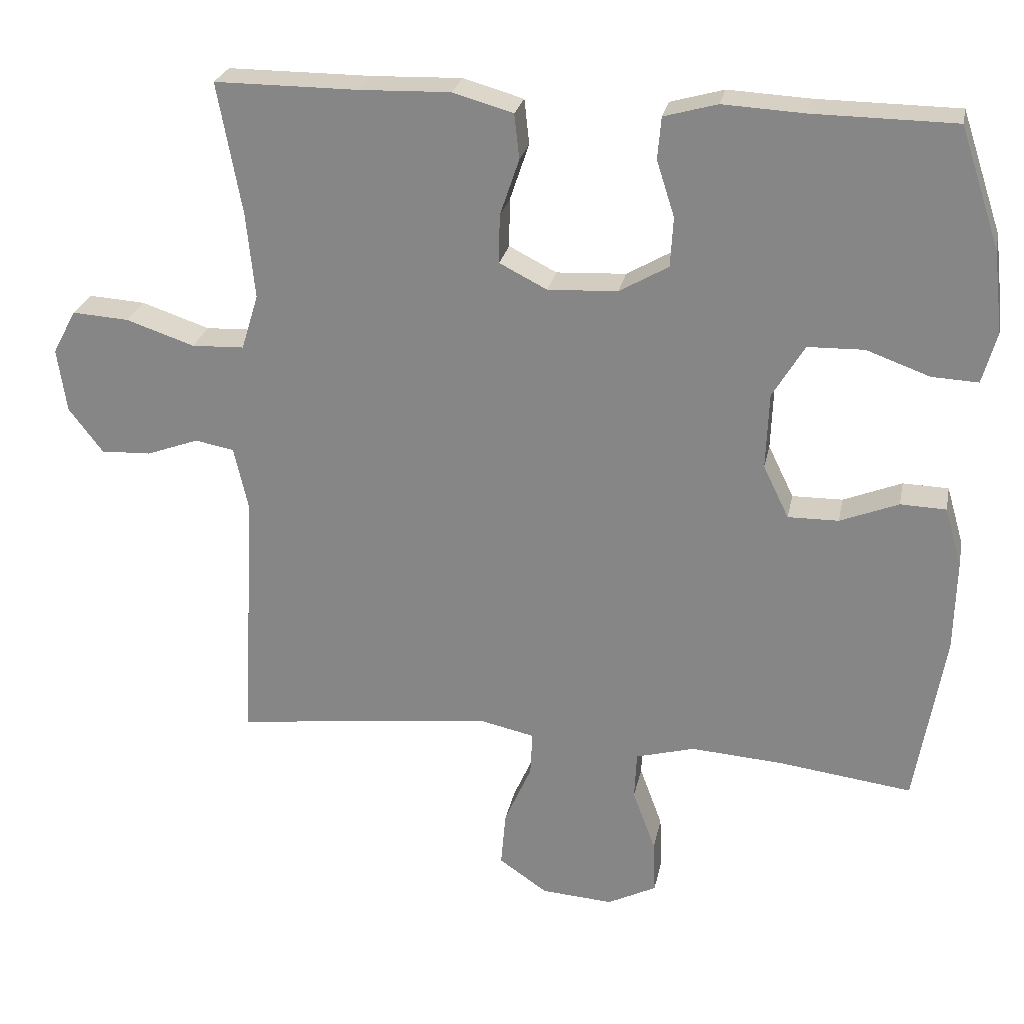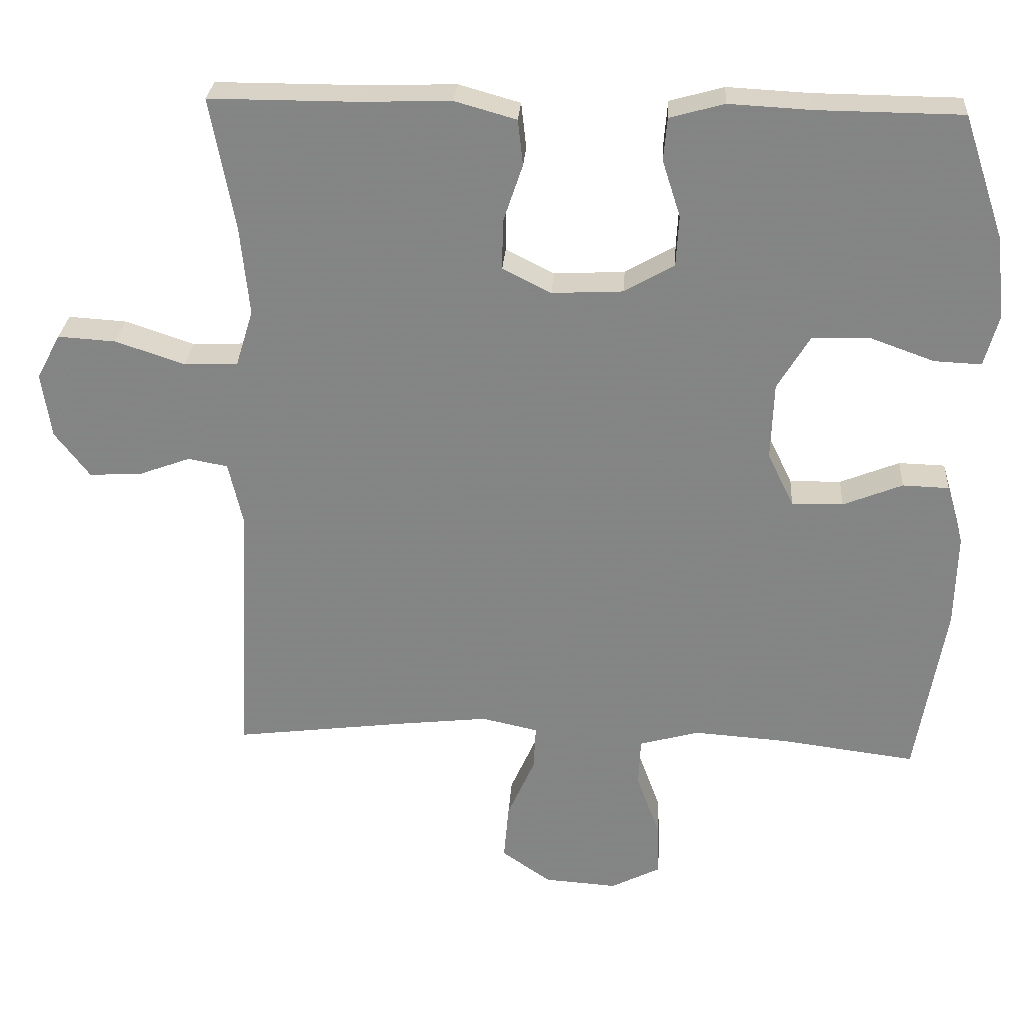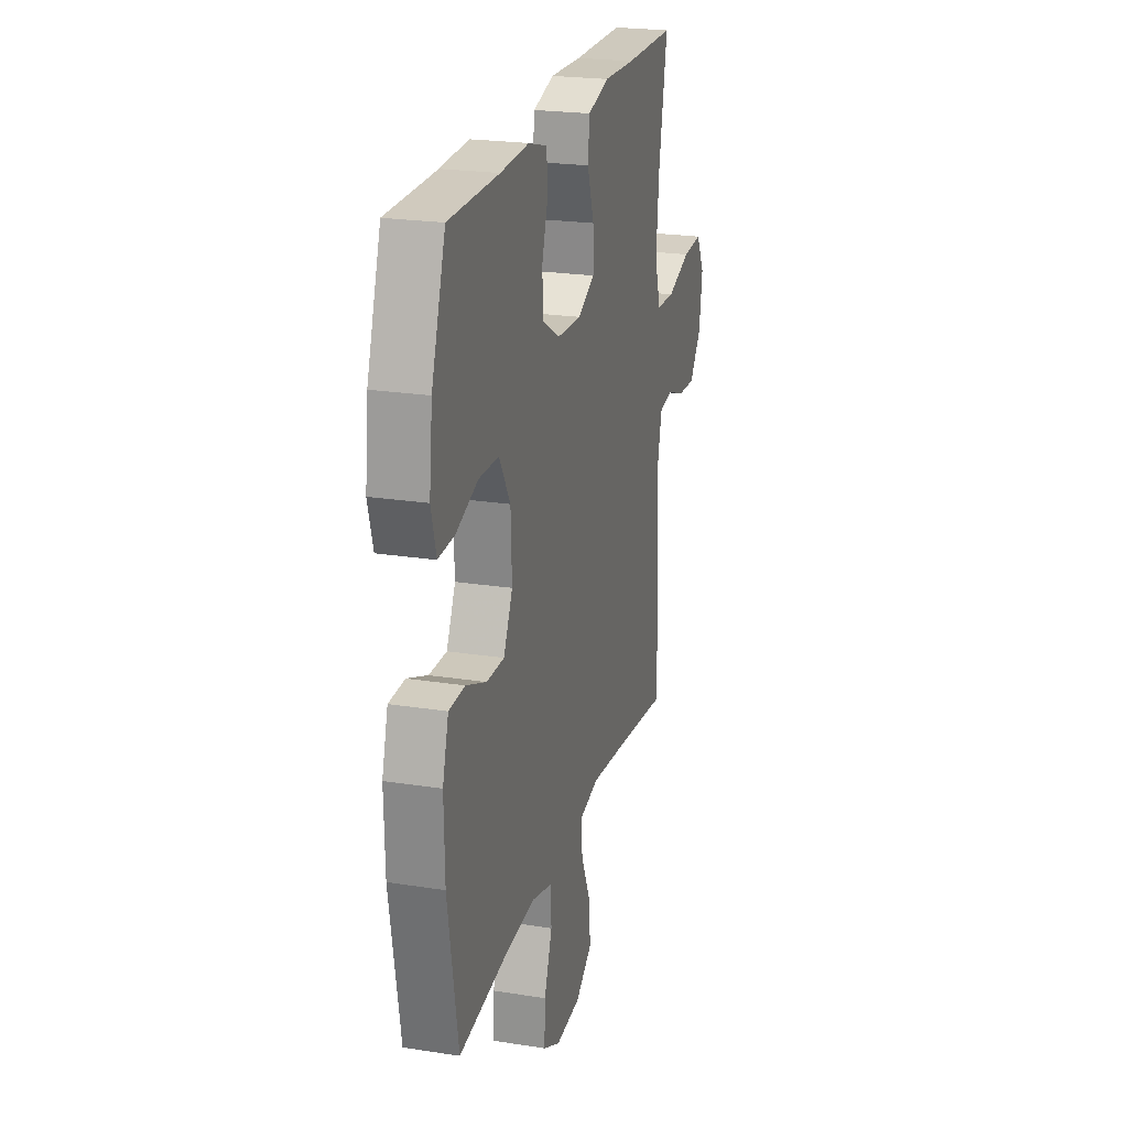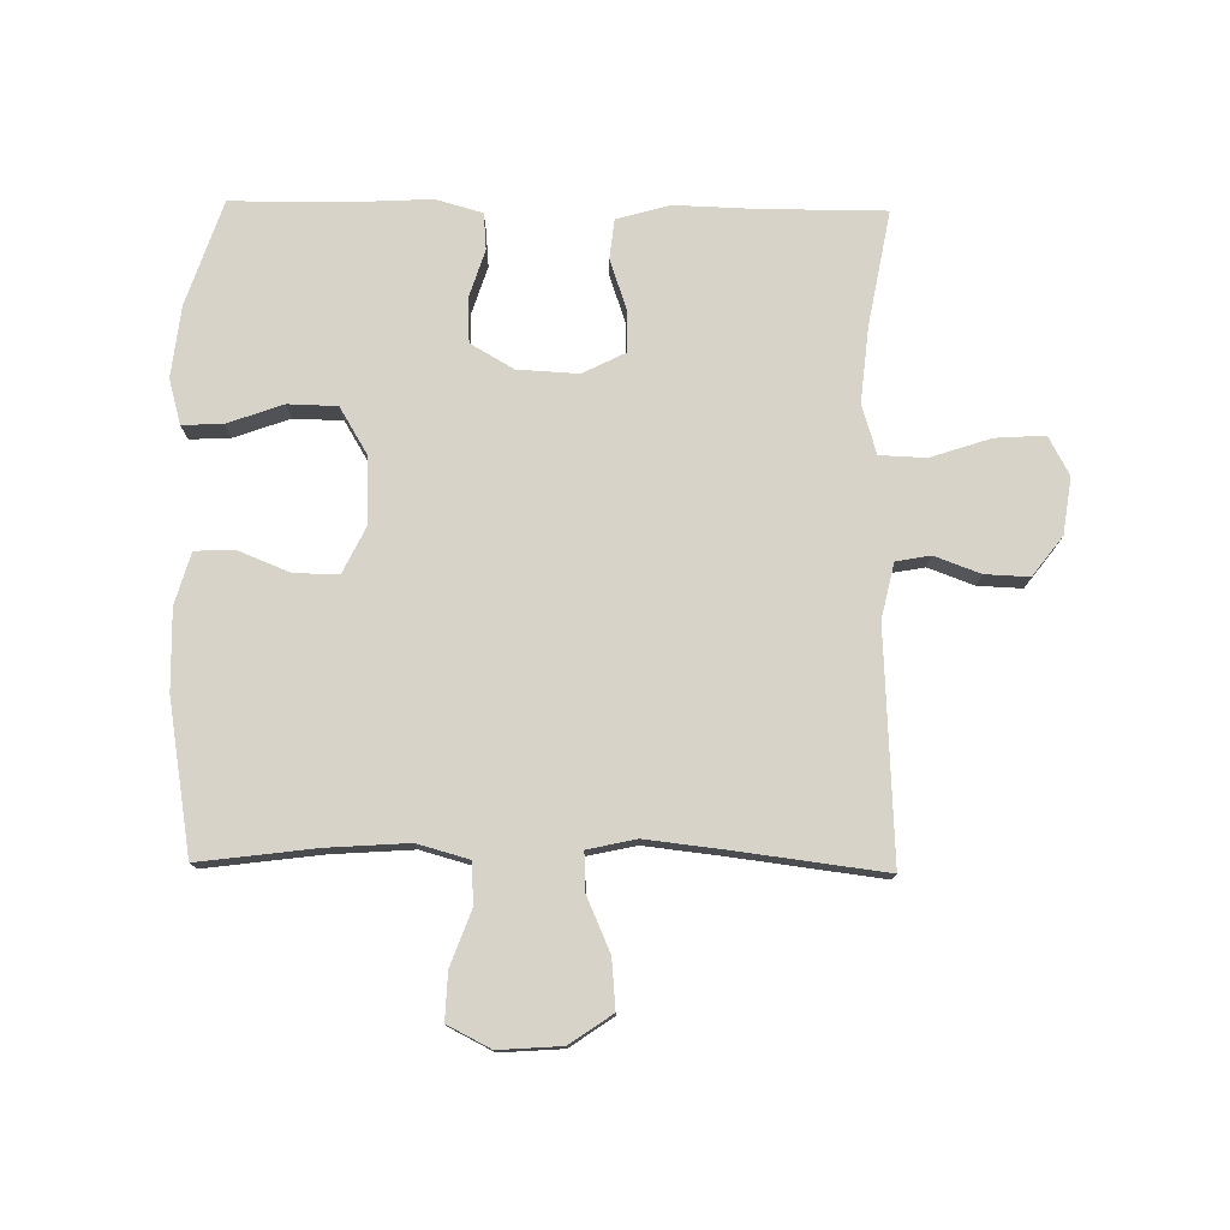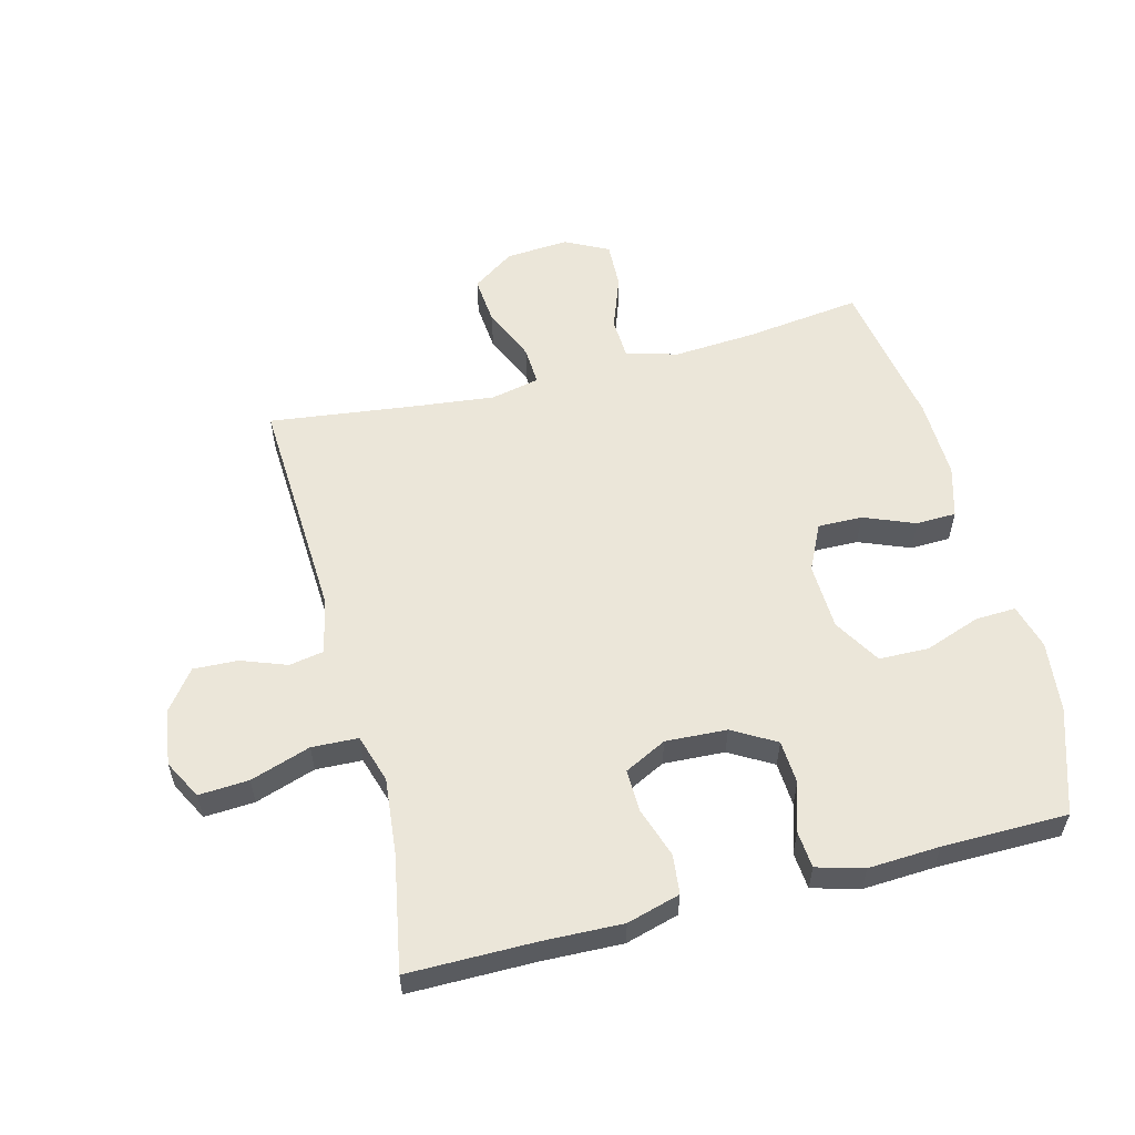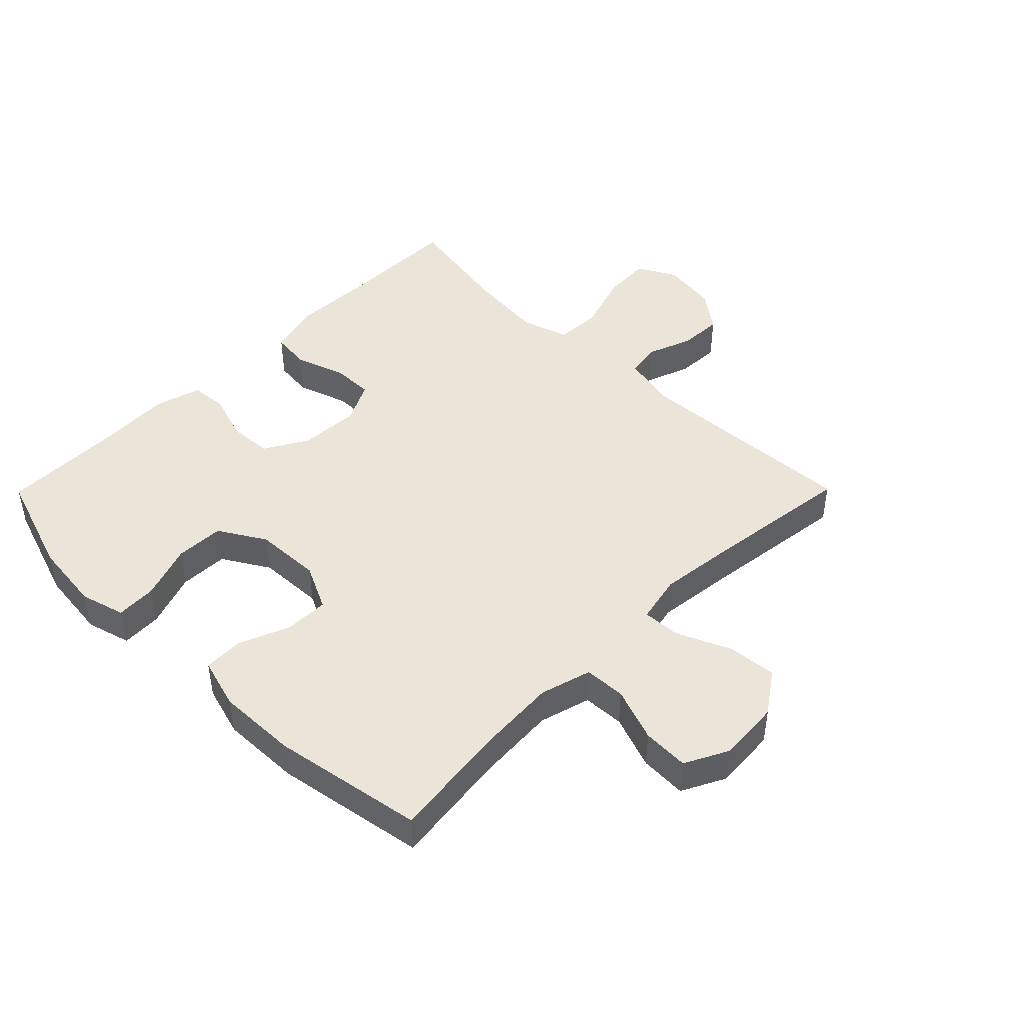
<metadata>
{"format":"obj","ext":"obj","renderer":"f3d","projection":"perspective","resolution":1024,"background":"white","views":[{"elev":25.6,"azim":11.3,"up":"+Z"},{"elev":27.9,"azim":3.8,"up":"+Z"},{"elev":22.7,"azim":105.1,"up":"+Z"},{"elev":76.8,"azim":-179.1,"up":"+Y"},{"elev":56.7,"azim":-14.5,"up":"+Y"},{"elev":45.1,"azim":134.7,"up":"+Y"}]}
</metadata>
<code>
v 0.5 0.07 0.5
v 0.556 0.07 0.332
v 0.569 0.07 0.218
v 0.549 0.07 0.146
v 0.484 0.07 0.149
v 0.395 0.07 0.181
v 0.316 0.07 0.179
v 0.271 0.07 0.104
v 0.267 0.07 -0.003
v 0.303 0.07 -0.077
v 0.374 0.07 -0.076
v 0.456 0.07 -0.043
v 0.52 0.07 -0.045
v 0.544 0.07 -0.128
v 0.541 0.07 -0.257
v 0.5 0.07 -0.5
v 0.313 0.07 -0.476
v 0.183 0.07 -0.467
v 0.1 0.07 -0.49
v 0.097 0.07 -0.557
v 0.129 0.07 -0.644
v 0.132 0.07 -0.719
v 0.063 0.07 -0.754
v -0.038 0.07 -0.747
v -0.106 0.07 -0.7
v -0.099 0.07 -0.621
v -0.061 0.07 -0.535
v -0.058 0.07 -0.473
v -0.136 0.07 -0.456
v -0.261 0.07 -0.47
v -0.5 0.07 -0.5
v -0.481 0.07 -0.133
v -0.501 0.07 -0.045
v -0.556 0.07 -0.035
v -0.629 0.07 -0.062
v -0.7 0.07 -0.065
v -0.748 0.07 -0.002
v -0.761 0.07 0.088
v -0.728 0.07 0.15
v -0.648 0.07 0.145
v -0.552 0.07 0.113
v -0.478 0.07 0.116
v -0.454 0.07 0.194
v -0.466 0.07 0.315
v -0.5 0.07 0.5
v -0.298 0.07 0.5
v -0.171 0.07 0.504
v -0.086 0.07 0.48
v -0.079 0.07 0.417
v -0.106 0.07 0.337
v -0.107 0.07 0.269
v -0.04 0.07 0.235
v 0.058 0.07 0.24
v 0.127 0.07 0.28
v 0.131 0.07 0.35
v 0.106 0.07 0.428
v 0.111 0.07 0.487
v 0.186 0.07 0.508
v 0.3 0.07 0.502
v 0.5 0 0.5
v 0.556 0 0.332
v 0.569 0 0.218
v 0.549 0 0.146
v 0.484 0 0.149
v 0.395 0 0.181
v 0.316 0 0.179
v 0.271 0 0.104
v 0.267 0 -0.003
v 0.303 0 -0.077
v 0.374 0 -0.076
v 0.456 0 -0.043
v 0.52 0 -0.045
v 0.544 0 -0.128
v 0.541 0 -0.257
v 0.5 0 -0.5
v 0.313 0 -0.476
v 0.183 0 -0.467
v 0.1 0 -0.49
v 0.097 0 -0.557
v 0.129 0 -0.644
v 0.132 0 -0.719
v 0.063 0 -0.754
v -0.038 0 -0.747
v -0.106 0 -0.7
v -0.099 0 -0.621
v -0.061 0 -0.535
v -0.058 0 -0.473
v -0.136 0 -0.456
v -0.261 0 -0.47
v -0.5 0 -0.5
v -0.481 0 -0.133
v -0.501 0 -0.045
v -0.556 0 -0.035
v -0.629 0 -0.062
v -0.7 0 -0.065
v -0.748 0 -0.002
v -0.761 0 0.088
v -0.728 0 0.15
v -0.648 0 0.145
v -0.552 0 0.113
v -0.478 0 0.116
v -0.454 0 0.194
v -0.466 0 0.315
v -0.5 0 0.5
v -0.298 0 0.5
v -0.171 0 0.504
v -0.086 0 0.48
v -0.079 0 0.417
v -0.106 0 0.337
v -0.107 0 0.269
v -0.04 0 0.235
v 0.058 0 0.24
v 0.127 0 0.28
v 0.131 0 0.35
v 0.106 0 0.428
v 0.111 0 0.487
v 0.186 0 0.508
v 0.3 0 0.502
f 57 58 59
f 56 57 59
f 55 56 59
f 4 5 6
f 3 4 6
f 2 3 6
f 1 2 6
f 59 1 6
f 55 59 6
f 54 55 6
f 53 54 6 7
f 52 53 7 8
f 48 49 50
f 47 48 50
f 46 47 50
f 46 50 51
f 45 46 51
f 44 45 51
f 43 44 51 52
f 39 40 41
f 38 39 41
f 37 38 41
f 36 37 41
f 35 36 41
f 34 35 41
f 33 34 41 42
f 52 8 9
f 43 52 9
f 42 43 9
f 33 42 9
f 32 33 9
f 25 26 27
f 24 25 27
f 23 24 27
f 22 23 27
f 21 22 27
f 20 21 27
f 19 20 27 28
f 18 19 28 29
f 15 16 17
f 14 15 17
f 13 14 17
f 12 13 17
f 11 12 17
f 10 11 17 18
f 32 9 10
f 31 32 10
f 30 31 10
f 10 18 29
f 10 29 30
f 118 117 116
f 118 116 115
f 118 115 114
f 65 64 63
f 65 63 62
f 65 62 61
f 65 61 60
f 65 60 118
f 65 118 114
f 65 114 113
f 66 65 113 112
f 67 66 112 111
f 109 108 107
f 109 107 106
f 109 106 105
f 110 109 105
f 110 105 104
f 110 104 103
f 111 110 103 102
f 100 99 98
f 100 98 97
f 100 97 96
f 100 96 95
f 100 95 94
f 100 94 93
f 101 100 93 92
f 68 67 111
f 68 111 102
f 68 102 101
f 68 101 92
f 68 92 91
f 86 85 84
f 86 84 83
f 86 83 82
f 86 82 81
f 86 81 80
f 86 80 79
f 87 86 79 78
f 88 87 78 77
f 76 75 74
f 76 74 73
f 76 73 72
f 76 72 71
f 76 71 70
f 77 76 70 69
f 69 68 91
f 69 91 90
f 69 90 89
f 88 77 69
f 89 88 69
f 1 60 61 2
f 2 61 62 3
f 3 62 63 4
f 4 63 64 5
f 5 64 65 6
f 6 65 66 7
f 7 66 67 8
f 8 67 68 9
f 9 68 69 10
f 10 69 70 11
f 11 70 71 12
f 12 71 72 13
f 13 72 73 14
f 14 73 74 15
f 15 74 75 16
f 16 75 76 17
f 17 76 77 18
f 18 77 78 19
f 19 78 79 20
f 20 79 80 21
f 21 80 81 22
f 22 81 82 23
f 23 82 83 24
f 24 83 84 25
f 25 84 85 26
f 26 85 86 27
f 27 86 87 28
f 28 87 88 29
f 29 88 89 30
f 30 89 90 31
f 31 90 91 32
f 32 91 92 33
f 33 92 93 34
f 34 93 94 35
f 35 94 95 36
f 36 95 96 37
f 37 96 97 38
f 38 97 98 39
f 39 98 99 40
f 40 99 100 41
f 41 100 101 42
f 42 101 102 43
f 43 102 103 44
f 44 103 104 45
f 45 104 105 46
f 46 105 106 47
f 47 106 107 48
f 48 107 108 49
f 49 108 109 50
f 50 109 110 51
f 51 110 111 52
f 52 111 112 53
f 53 112 113 54
f 54 113 114 55
f 55 114 115 56
f 56 115 116 57
f 57 116 117 58
f 58 117 118 59
f 59 118 60 1

</code>
